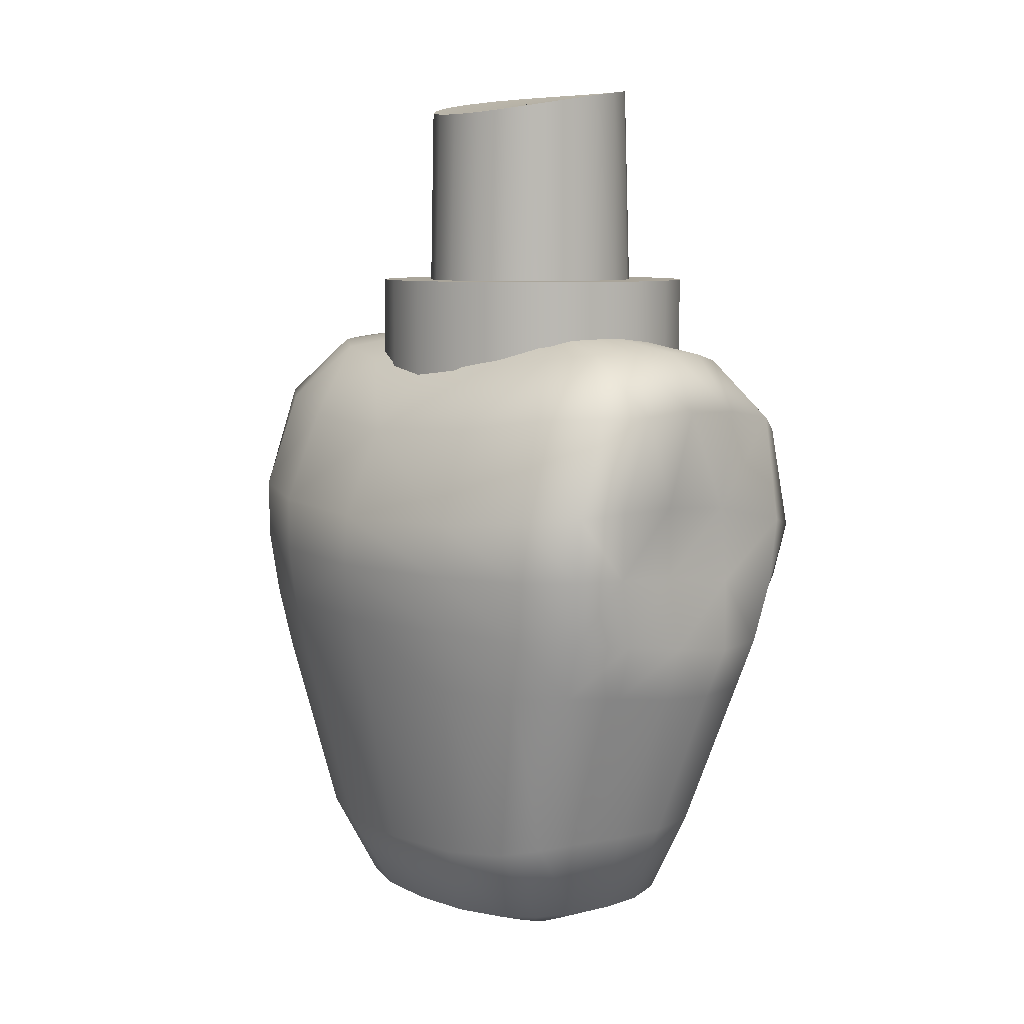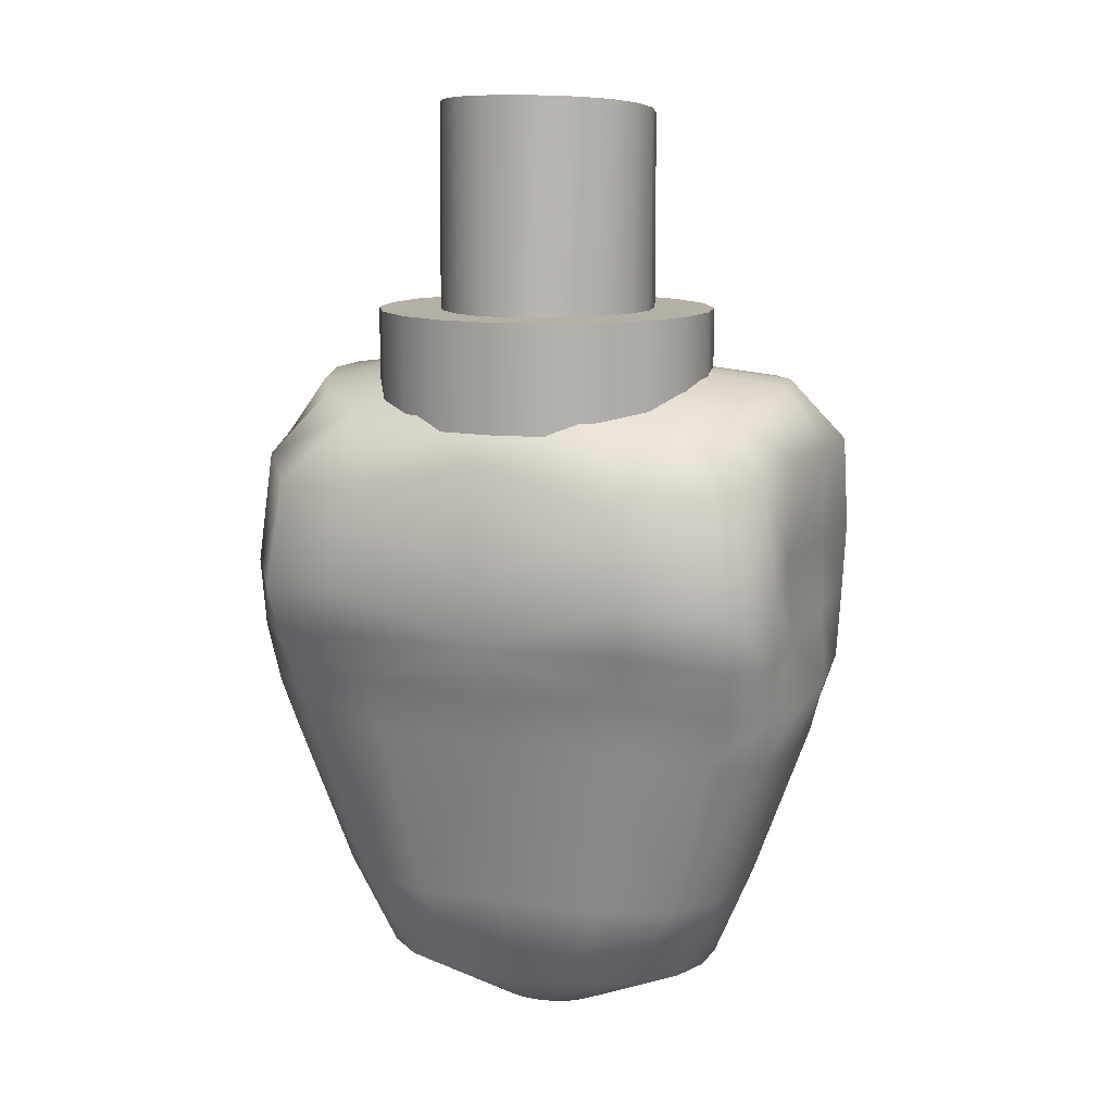
<metadata>
{"format":"obj","ext":"obj","renderer":"f3d","projection":"perspective","resolution":1024,"background":"white","views":[{"elev":7.7,"azim":49.4,"up":"+Y"},{"elev":11.7,"azim":-160.7,"up":"+Y"}]}
</metadata>
<code>
g default
v 0.1395 -0.1074 -0.08612
v 0.1193 -0.107 -0.1172
v 0.08717 -0.1066 -0.1422
v 0.04601 -0.1062 -0.1585
v 0 -0.1061 -0.1642
v -0.04601 -0.1062 -0.1585
v -0.08717 -0.1066 -0.1422
v -0.1193 -0.107 -0.1172
v -0.1395 -0.1074 -0.08612
v -0.146 -0.1076 -0.05232
v -0.1385 -0.1076 -0.01924
v -0.1179 -0.1075 0.009982
v -0.08584 -0.1072 0.03281
v -0.04522 -0.107 0.04734
v 0 -0.1069 0.05233
v 0.04522 -0.107 0.04734
v 0.08584 -0.1072 0.03281
v 0.1179 -0.1075 0.009982
v 0.1385 -0.1076 -0.01924
v 0.146 -0.1076 -0.05232
v 0.4685 0.0351 -0.08391
v 0.4261 0.03748 -0.1966
v 0.3324 0.04159 -0.2915
v 0.1843 0.04657 -0.3582
v 0 0.04869 -0.3836
v -0.1843 0.04657 -0.3582
v -0.3324 0.04159 -0.2915
v -0.4261 0.03748 -0.1966
v -0.4685 0.0351 -0.08391
v -0.4731 0.03418 0.03478
v -0.4478 0.03199 0.1458
v -0.3934 0.02669 0.238
v -0.3036 0.02093 0.3068
v -0.1693 0.01888 0.3514
v 0 0.01954 0.3676
v 0.1693 0.01888 0.3514
v 0.3036 0.02093 0.3068
v 0.3934 0.02669 0.238
v 0.4478 0.03199 0.1458
v 0.4731 0.03418 0.03478
v 0.5812 0.2744 -0.0711
v 0.5528 0.2779 -0.2139
v 0.4512 0.2768 -0.3344
v 0.2605 0.2808 -0.4126
v 0 0.2906 -0.4364
v -0.2605 0.2808 -0.4126
v -0.4512 0.2768 -0.3344
v -0.5528 0.2779 -0.2139
v -0.5812 0.2744 -0.0711
v -0.5716 0.2761 0.07719
v -0.5418 0.277 0.208
v -0.4893 0.2647 0.3121
v -0.3988 0.2451 0.3913
v -0.2393 0.2317 0.4475
v 0 0.2298 0.4706
v 0.2393 0.2317 0.4475
v 0.3988 0.2451 0.3913
v 0.4893 0.2647 0.3121
v 0.5418 0.277 0.208
v 0.5716 0.2761 0.07719
v 0.7223 0.6957 -0.1222
v 0.6847 0.6988 -0.29
v 0.568 0.7264 -0.4212
v 0.334 0.7626 -0.5043
v 0 0.7718 -0.54
v -0.334 0.7626 -0.5043
v -0.568 0.7264 -0.4212
v -0.6847 0.6988 -0.29
v -0.7223 0.6957 -0.1222
v -0.7329 0.7134 0.05527
v -0.7128 0.7366 0.2177
v -0.6499 0.7434 0.3525
v -0.5394 0.7389 0.4572
v -0.3334 0.7391 0.5395
v 0 0.7333 0.5753
v 0.3334 0.7391 0.5395
v 0.5394 0.7389 0.4572
v 0.6499 0.7434 0.3525
v 0.7128 0.7366 0.2177
v 0.7329 0.7134 0.05527
v 0.7527 0.8306 -0.1658
v 0.7124 0.8334 -0.3326
v 0.5981 0.8636 -0.4606
v 0.3573 0.9126 -0.5405
v 0 0.9065 -0.5877
v -0.3573 0.9126 -0.5405
v -0.5981 0.8636 -0.4606
v -0.7124 0.8334 -0.3326
v -0.7527 0.8306 -0.1658
v -0.7743 0.8626 0.04193
v -0.7647 0.8915 0.2288
v -0.7035 0.9044 0.368
v -0.5772 0.9082 0.4774
v -0.3489 0.9158 0.5707
v 0 0.9135 0.6169
v 0.3489 0.9158 0.5707
v 0.5772 0.9082 0.4774
v 0.7035 0.9044 0.368
v 0.7647 0.8915 0.2288
v 0.7743 0.8626 0.04193
v 0.7313 1.03 -0.1867
v 0.731 1.003 -0.3745
v 0.6269 1.001 -0.5069
v 0.3804 1.045 -0.5876
v 0 1.047 -0.6258
v -0.3804 1.045 -0.5876
v -0.6269 1.001 -0.5069
v -0.731 1.003 -0.3745
v -0.7313 1.03 -0.1867
v -0.755 1.066 0.06694
v -0.7702 1.082 0.2618
v -0.7279 1.083 0.3908
v -0.5996 1.079 0.4933
v -0.36 1.076 0.586
v 0 1.073 0.639
v 0.36 1.076 0.586
v 0.5996 1.079 0.4933
v 0.7279 1.083 0.3908
v 0.7702 1.082 0.2618
v 0.755 1.066 0.06694
v 0.7175 1.241 -0.1798
v 0.7351 1.19 -0.3978
v 0.6445 1.154 -0.5405
v 0.3992 1.178 -0.6228
v 0 1.218 -0.639
v -0.3992 1.178 -0.6228
v -0.6445 1.154 -0.5405
v -0.7351 1.19 -0.3978
v -0.7175 1.241 -0.1798
v -0.7527 1.265 0.06495
v -0.7793 1.268 0.2648
v -0.7415 1.258 0.3895
v -0.6105 1.246 0.4892
v -0.3682 1.224 0.579
v 0 1.215 0.6306
v 0.3682 1.224 0.579
v 0.6105 1.246 0.4892
v 0.7415 1.258 0.3895
v 0.7793 1.268 0.2648
v 0.7527 1.265 0.06495
v 0.7332 1.519 -0.2024
v 0.6988 1.488 -0.384
v 0.6028 1.439 -0.5174
v 0.3633 1.425 -0.6055
v 0 1.516 -0.6
v -0.3633 1.425 -0.6055
v -0.6028 1.439 -0.5174
v -0.6988 1.488 -0.384
v -0.7332 1.519 -0.2024
v -0.7755 1.527 0.00257
v -0.7844 1.525 0.1783
v -0.7179 1.526 0.3089
v -0.5783 1.516 0.4027
v -0.3511 1.481 0.4786
v 0 1.458 0.5166
v 0.3511 1.481 0.4786
v 0.5783 1.516 0.4027
v 0.7179 1.526 0.3089
v 0.7844 1.525 0.1783
v 0.7755 1.527 0.00257
v 0.6291 1.679 -0.1672
v 0.5625 1.654 -0.2987
v 0.4477 1.62 -0.4045
v 0.2584 1.623 -0.4674
v 0 1.663 -0.4739
v -0.2584 1.623 -0.4674
v -0.4477 1.62 -0.4045
v -0.5625 1.654 -0.2987
v -0.6291 1.679 -0.1672
v -0.66 1.69 -0.02786
v -0.6471 1.693 0.09784
v -0.5827 1.689 0.1982
v -0.4622 1.673 0.2714
v -0.2664 1.646 0.3243
v 0 1.632 0.3459
v 0.2664 1.646 0.3243
v 0.4622 1.673 0.2714
v 0.5827 1.689 0.1982
v 0.6471 1.693 0.09784
v 0.66 1.69 -0.02786
v 0.199 1.753 -0.08435
v 0.1698 1.749 -0.1156
v 0.1243 1.746 -0.1402
v 0.06585 1.744 -0.1557
v 0 1.744 -0.161
v -0.06585 1.744 -0.1557
v -0.1243 1.746 -0.1402
v -0.1698 1.749 -0.1156
v -0.199 1.753 -0.08435
v -0.2096 1.756 -0.04986
v -0.2008 1.758 -0.01572
v -0.1727 1.758 0.01474
v -0.1269 1.757 0.03867
v -0.06728 1.756 0.05388
v 0 1.755 0.05908
v 0.06728 1.756 0.05388
v 0.1269 1.757 0.03867
v 0.1727 1.758 0.01474
v 0.2008 1.758 -0.01572
v 0.2096 1.756 -0.04986
v 0 -0.1152 -0.05933
v 0 1.757 -0.04888
v 0.4386 1.355 -0.222
v 0.3731 1.355 -0.3472
v 0.2711 1.355 -0.4465
v 0.1425 1.355 -0.5102
v 0 1.355 -0.5322
v -0.1425 1.355 -0.5102
v -0.2711 1.355 -0.4465
v -0.3731 1.355 -0.3472
v -0.4386 1.355 -0.222
v -0.4612 1.355 -0.0833
v -0.4386 1.355 0.05542
v -0.3731 1.355 0.1806
v -0.2711 1.355 0.2799
v -0.1425 1.355 0.3436
v 0 1.355 0.3656
v 0.1425 1.355 0.3436
v 0.2711 1.355 0.2799
v 0.3731 1.355 0.1806
v 0.4386 1.355 0.05542
v 0.4612 1.355 -0.0833
v 0.4386 1.886 -0.222
v 0.3731 1.886 -0.3472
v 0.2711 1.886 -0.4465
v 0.1425 1.886 -0.5102
v 0 1.886 -0.5322
v -0.1425 1.886 -0.5102
v -0.2711 1.886 -0.4465
v -0.3731 1.886 -0.3472
v -0.4386 1.886 -0.222
v -0.4612 1.886 -0.0833
v -0.4386 1.886 0.05542
v -0.3731 1.886 0.1806
v -0.2711 1.886 0.2799
v -0.1425 1.886 0.3436
v 0 1.886 0.3656
v 0.1425 1.886 0.3436
v 0.2711 1.886 0.2799
v 0.3731 1.886 0.1806
v 0.4386 1.886 0.05542
v 0.4612 1.886 -0.0833
v 0 1.355 -0.0833
v 0 1.886 -0.0833
v 0.2889 1.629 -0.1762
v 0.1791 1.645 -0.3514
v 0.0945 1.648 -0.4021
v 0 1.649 -0.4197
v -0.0945 1.648 -0.4021
v -0.1791 1.645 -0.3514
v -0.2458 1.639 -0.2733
v -0.2889 1.629 -0.1762
v -0.3045 1.618 -0.06966
v -0.2909 1.607 0.03644
v -0.2487 1.599 0.1322
v -0.1816 1.593 0.2081
v -0.09581 1.589 0.2565
v 0 1.588 0.2731
v 0.09581 1.589 0.2565
v 0.1816 1.593 0.2081
v 0.2487 1.599 0.1322
v 0.2909 1.607 0.03644
v 0.3045 1.618 -0.06966
v 0.2758 1.699 -0.2102
v 0.2327 1.713 -0.2922
v 0.1678 1.724 -0.359
v 0.08781 1.73 -0.4027
v 0 1.733 -0.4179
v -0.08781 1.73 -0.4027
v -0.1678 1.724 -0.359
v -0.2327 1.713 -0.2922
v -0.2758 1.699 -0.2102
v -0.2916 1.682 -0.1212
v -0.2776 1.663 -0.03308
v -0.2352 1.645 0.04668
v -0.1695 1.63 0.1108
v -0.08846 1.621 0.1523
v 0 1.617 0.1667
v 0.08846 1.621 0.1523
v 0.1695 1.63 0.1108
v 0.2352 1.645 0.04668
v 0.2776 1.663 -0.03308
v 0.2916 1.682 -0.1212
v 0.2774 1.682 -0.1584
v 0.2337 1.748 -0.321
v 0.1681 1.822 -0.3383
v 0.08788 1.828 -0.3843
v 0 1.829 -0.4002
v -0.08788 1.828 -0.3843
v -0.1681 1.822 -0.3383
v -0.2333 1.812 -0.2667
v -0.2767 1.798 -0.1769
v -0.2927 1.782 -0.07802
v -0.2786 1.765 0.02021
v -0.2361 1.75 0.1087
v -0.1704 1.738 0.1794
v -0.08908 1.73 0.2252
v 0 1.727 0.2411
v 0.08908 1.73 0.2252
v 0.1704 1.738 0.1794
v 0.2361 1.75 0.1087
v 0.2786 1.765 0.02021
v 0.2927 1.782 -0.07802
v 0.2766 1.854 -0.1725
v 0.233 1.869 -0.2617
v 0.1676 1.88 -0.3326
v 0.0875 1.886 -0.3782
v 0 1.888 -0.3939
v -0.0875 1.886 -0.3782
v -0.1676 1.88 -0.3326
v -0.233 1.869 -0.2617
v -0.2766 1.854 -0.1725
v -0.2926 1.837 -0.07415
v -0.2784 1.82 0.02355
v -0.2356 1.804 0.1115
v -0.1697 1.791 0.1815
v -0.08861 1.782 0.2268
v 0 1.779 0.2425
v 0.08861 1.782 0.2268
v 0.1697 1.791 0.1815
v 0.2356 1.804 0.1115
v 0.2784 1.82 0.02355
v 0.2926 1.837 -0.07415
v 0.2783 2.438 -0.1589
v 0.2366 2.447 -0.2405
v 0.1719 2.453 -0.3052
v 0.09044 2.457 -0.3467
v 0 2.458 -0.361
v -0.09044 2.457 -0.3467
v -0.1719 2.453 -0.3052
v -0.2366 2.447 -0.2405
v -0.2783 2.438 -0.1589
v -0.2929 2.426 -0.06874
v -0.2785 2.412 0.02116
v -0.2362 2.397 0.102
v -0.1706 2.385 0.1662
v -0.08922 2.376 0.2074
v 0 2.372 0.2217
v 0.08922 2.376 0.2074
v 0.1706 2.385 0.1662
v 0.2362 2.397 0.102
v 0.2785 2.412 0.02116
v 0.2929 2.426 -0.06874
v 0.2458 1.639 -0.2733
g polySurface32
f 2 22 1
f 1 22 21
f 3 23 2
f 2 23 22
f 4 24 3
f 3 24 23
f 5 25 4
f 4 25 24
f 5 6 25
f 25 6 26
f 6 7 26
f 26 7 27
f 7 8 27
f 27 8 28
f 8 9 28
f 28 9 29
f 9 10 29
f 29 10 30
f 10 11 30
f 30 11 31
f 11 12 31
f 31 12 32
f 13 33 12
f 12 33 32
f 14 34 13
f 13 34 33
f 15 35 14
f 14 35 34
f 15 16 35
f 35 16 36
f 16 17 36
f 36 17 37
f 17 18 37
f 37 18 38
f 19 39 18
f 18 39 38
f 20 40 19
f 19 40 39
f 1 21 20
f 20 21 40
f 22 42 21
f 21 42 41
f 23 43 22
f 22 43 42
f 24 44 23
f 23 44 43
f 25 45 24
f 24 45 44
f 25 26 45
f 45 26 46
f 26 27 46
f 46 27 47
f 27 28 47
f 47 28 48
f 28 29 48
f 48 29 49
f 29 30 49
f 49 30 50
f 30 31 50
f 50 31 51
f 32 52 31
f 31 52 51
f 33 53 32
f 32 53 52
f 34 54 33
f 33 54 53
f 35 55 34
f 34 55 54
f 35 36 55
f 55 36 56
f 36 37 56
f 56 37 57
f 37 38 57
f 57 38 58
f 38 39 58
f 58 39 59
f 40 60 39
f 39 60 59
f 21 41 40
f 40 41 60
f 41 42 61
f 61 42 62
f 42 43 62
f 62 43 63
f 44 64 43
f 43 64 63
f 45 65 44
f 44 65 64
f 45 46 65
f 65 46 66
f 46 47 66
f 66 47 67
f 48 68 47
f 47 68 67
f 49 69 48
f 48 69 68
f 50 70 49
f 49 70 69
f 50 51 70
f 70 51 71
f 52 72 51
f 51 72 71
f 53 73 52
f 52 73 72
f 54 74 53
f 53 74 73
f 55 75 54
f 54 75 74
f 55 56 75
f 75 56 76
f 56 57 76
f 76 57 77
f 57 58 77
f 77 58 78
f 58 59 78
f 78 59 79
f 60 80 59
f 59 80 79
f 60 41 80
f 80 41 61
f 61 62 81
f 81 62 82
f 62 63 82
f 82 63 83
f 63 64 83
f 83 64 84
f 65 85 64
f 64 85 84
f 65 66 85
f 85 66 86
f 67 87 66
f 66 87 86
f 68 88 67
f 67 88 87
f 69 89 68
f 68 89 88
f 70 90 69
f 69 90 89
f 70 71 90
f 90 71 91
f 71 72 91
f 91 72 92
f 73 93 72
f 72 93 92
f 74 94 73
f 73 94 93
f 75 95 74
f 74 95 94
f 75 76 95
f 95 76 96
f 76 77 96
f 96 77 97
f 77 78 97
f 97 78 98
f 79 99 78
f 78 99 98
f 80 100 79
f 79 100 99
f 80 61 100
f 100 61 81
f 81 82 101
f 101 82 102
f 82 83 102
f 102 83 103
f 83 84 103
f 103 84 104
f 85 105 84
f 84 105 104
f 85 86 105
f 105 86 106
f 87 107 86
f 86 107 106
f 88 108 87
f 87 108 107
f 89 109 88
f 88 109 108
f 89 90 109
f 109 90 110
f 90 91 110
f 110 91 111
f 91 92 111
f 111 92 112
f 93 113 92
f 92 113 112
f 94 114 93
f 93 114 113
f 95 115 94
f 94 115 114
f 95 96 115
f 115 96 116
f 96 97 116
f 116 97 117
f 97 98 117
f 117 98 118
f 99 119 98
f 98 119 118
f 100 120 99
f 99 120 119
f 81 101 100
f 100 101 120
f 102 122 101
f 101 122 121
f 103 123 102
f 102 123 122
f 103 104 123
f 123 104 124
f 104 105 124
f 124 105 125
f 106 126 105
f 105 126 125
f 107 127 106
f 106 127 126
f 107 108 127
f 127 108 128
f 108 109 128
f 128 109 129
f 109 110 129
f 129 110 130
f 110 111 130
f 130 111 131
f 112 132 111
f 111 132 131
f 113 133 112
f 112 133 132
f 114 134 113
f 113 134 133
f 115 135 114
f 114 135 134
f 115 116 135
f 135 116 136
f 116 117 136
f 136 117 137
f 117 118 137
f 137 118 138
f 118 119 138
f 138 119 139
f 120 140 119
f 119 140 139
f 101 121 120
f 120 121 140
f 122 142 121
f 121 142 141
f 123 143 122
f 122 143 142
f 123 124 143
f 143 124 144
f 124 125 144
f 144 125 145
f 126 146 125
f 125 146 145
f 127 147 126
f 126 147 146
f 127 128 147
f 147 128 148
f 128 129 148
f 148 129 149
f 130 150 129
f 129 150 149
f 131 151 130
f 130 151 150
f 132 152 131
f 131 152 151
f 133 153 132
f 132 153 152
f 134 154 133
f 133 154 153
f 135 155 134
f 134 155 154
f 135 136 155
f 155 136 156
f 136 137 156
f 156 137 157
f 137 138 157
f 157 138 158
f 138 139 158
f 158 139 159
f 139 140 159
f 159 140 160
f 140 121 160
f 160 121 141
f 142 162 141
f 141 162 161
f 143 163 142
f 142 163 162
f 143 144 163
f 163 144 164
f 144 145 164
f 164 145 165
f 146 166 145
f 145 166 165
f 147 167 146
f 146 167 166
f 147 148 167
f 167 148 168
f 148 149 168
f 168 149 169
f 150 170 149
f 149 170 169
f 151 171 150
f 150 171 170
f 152 172 151
f 151 172 171
f 152 153 172
f 172 153 173
f 153 154 173
f 173 154 174
f 154 155 174
f 174 155 175
f 156 176 155
f 155 176 175
f 157 177 156
f 156 177 176
f 158 178 157
f 157 178 177
f 158 159 178
f 178 159 179
f 159 160 179
f 179 160 180
f 160 141 180
f 180 141 161
f 161 162 181
f 181 162 182
f 162 163 182
f 182 163 183
f 163 164 183
f 183 164 184
f 164 165 184
f 184 165 185
f 166 186 165
f 165 186 185
f 167 187 166
f 166 187 186
f 168 188 167
f 167 188 187
f 169 189 168
f 168 189 188
f 170 190 169
f 169 190 189
f 171 191 170
f 170 191 190
f 171 172 191
f 191 172 192
f 172 173 192
f 192 173 193
f 173 174 193
f 193 174 194
f 174 175 194
f 194 175 195
f 176 196 175
f 175 196 195
f 177 197 176
f 176 197 196
f 178 198 177
f 177 198 197
f 179 199 178
f 178 199 198
f 179 180 199
f 199 180 200
f 180 161 200
f 200 161 181
f 2 1 201
f 3 2 201
f 4 3 201
f 5 4 201
f 6 5 201
f 7 6 201
f 8 7 201
f 9 8 201
f 10 9 201
f 11 10 201
f 12 11 201
f 13 12 201
f 14 13 201
f 15 14 201
f 16 15 201
f 17 16 201
f 18 17 201
f 19 18 201
f 20 19 201
f 1 20 201
f 181 182 202
f 182 183 202
f 183 184 202
f 184 185 202
f 185 186 202
f 186 187 202
f 187 188 202
f 188 189 202
f 189 190 202
f 190 191 202
f 191 192 202
f 192 193 202
f 193 194 202
f 194 195 202
f 195 196 202
f 196 197 202
f 197 198 202
f 198 199 202
f 199 200 202
f 200 181 202
f 203 204 223
f 223 204 224
f 204 205 224
f 224 205 225
f 205 206 225
f 225 206 226
f 206 207 226
f 226 207 227
f 207 208 227
f 227 208 228
f 208 209 228
f 228 209 229
f 209 210 229
f 229 210 230
f 210 211 230
f 230 211 231
f 211 212 231
f 231 212 232
f 212 213 232
f 232 213 233
f 213 214 233
f 233 214 234
f 214 215 234
f 234 215 235
f 215 216 235
f 235 216 236
f 216 217 236
f 236 217 237
f 217 218 237
f 237 218 238
f 218 219 238
f 238 219 239
f 219 220 239
f 239 220 240
f 220 221 240
f 240 221 241
f 221 222 241
f 241 222 242
f 222 203 242
f 242 203 223
f 204 203 243
f 205 204 243
f 206 205 243
f 207 206 243
f 208 207 243
f 209 208 243
f 210 209 243
f 211 210 243
f 212 211 243
f 213 212 243
f 214 213 243
f 215 214 243
f 216 215 243
f 217 216 243
f 218 217 243
f 219 218 243
f 220 219 243
f 221 220 243
f 222 221 243
f 203 222 243
f 223 224 244
f 224 225 244
f 225 226 244
f 226 227 244
f 227 228 244
f 228 229 244
f 229 230 244
f 230 231 244
f 231 232 244
f 232 233 244
f 233 234 244
f 234 235 244
f 235 236 244
f 236 237 244
f 237 238 244
f 238 239 244
f 239 240 244
f 240 241 244
f 241 242 244
f 242 223 244
f 245 344 264
f 264 344 265
f 344 246 265
f 265 246 266
f 246 247 266
f 266 247 267
f 247 248 267
f 267 248 268
f 249 269 248
f 248 269 268
f 250 270 249
f 249 270 269
f 251 271 250
f 250 271 270
f 252 272 251
f 251 272 271
f 253 273 252
f 252 273 272
f 254 274 253
f 253 274 273
f 255 275 254
f 254 275 274
f 256 276 255
f 255 276 275
f 257 277 256
f 256 277 276
f 258 278 257
f 257 278 277
f 258 259 278
f 278 259 279
f 259 260 279
f 279 260 280
f 260 261 280
f 280 261 281
f 261 262 281
f 281 262 282
f 262 263 282
f 282 263 283
f 263 245 283
f 283 245 264
f 284 264 285
f 264 265 285
f 265 266 285
f 285 266 286
f 267 287 266
f 266 287 286
f 268 288 267
f 267 288 287
f 268 269 288
f 288 269 289
f 269 270 289
f 289 270 290
f 270 271 290
f 290 271 291
f 271 272 291
f 291 272 292
f 272 273 292
f 292 273 293
f 273 274 293
f 293 274 294
f 274 275 294
f 294 275 295
f 275 276 295
f 295 276 296
f 276 277 296
f 296 277 297
f 277 278 297
f 297 278 298
f 279 299 278
f 278 299 298
f 280 300 279
f 279 300 299
f 281 301 280
f 280 301 300
f 282 302 281
f 281 302 301
f 283 303 282
f 282 303 302
f 303 283 284
f 283 264 284
f 284 285 304
f 304 285 305
f 285 286 305
f 305 286 306
f 286 287 306
f 306 287 307
f 287 288 307
f 307 288 308
f 289 309 288
f 288 309 308
f 290 310 289
f 289 310 309
f 291 311 290
f 290 311 310
f 292 312 291
f 291 312 311
f 293 313 292
f 292 313 312
f 294 314 293
f 293 314 313
f 295 315 294
f 294 315 314
f 296 316 295
f 295 316 315
f 297 317 296
f 296 317 316
f 298 318 297
f 297 318 317
f 298 299 318
f 318 299 319
f 299 300 319
f 319 300 320
f 300 301 320
f 320 301 321
f 301 302 321
f 321 302 322
f 302 303 322
f 322 303 323
f 284 304 303
f 303 304 323
f 304 305 324
f 324 305 325
f 305 306 325
f 325 306 326
f 306 307 326
f 326 307 327
f 307 308 327
f 327 308 328
f 309 329 308
f 308 329 328
f 310 330 309
f 309 330 329
f 311 331 310
f 310 331 330
f 312 332 311
f 311 332 331
f 313 333 312
f 312 333 332
f 314 334 313
f 313 334 333
f 315 335 314
f 314 335 334
f 316 336 315
f 315 336 335
f 317 337 316
f 316 337 336
f 318 338 317
f 317 338 337
f 318 319 338
f 338 319 339
f 319 320 339
f 339 320 340
f 320 321 340
f 340 321 341
f 321 322 341
f 341 322 342
f 322 323 342
f 342 323 343
f 323 304 343
f 343 304 324
f 247 246 344
f 248 247 344
f 249 248 344
f 250 249 344
f 251 250 344
f 252 251 344
f 253 252 344
f 254 253 344
f 255 254 344
f 256 255 344
f 257 256 344
f 258 257 344
f 259 258 344
f 260 259 344
f 261 260 344
f 262 261 344
f 263 262 344
f 245 263 344
f 324 325 338
f 325 326 338
f 326 327 338
f 327 328 338
f 328 329 338
f 329 330 338
f 330 331 338
f 331 332 338
f 332 333 338
f 333 334 338
f 334 335 338
f 335 336 338
f 336 337 338
f 339 340 338
f 340 341 338
f 341 342 338
f 342 343 338
f 343 324 338

</code>
